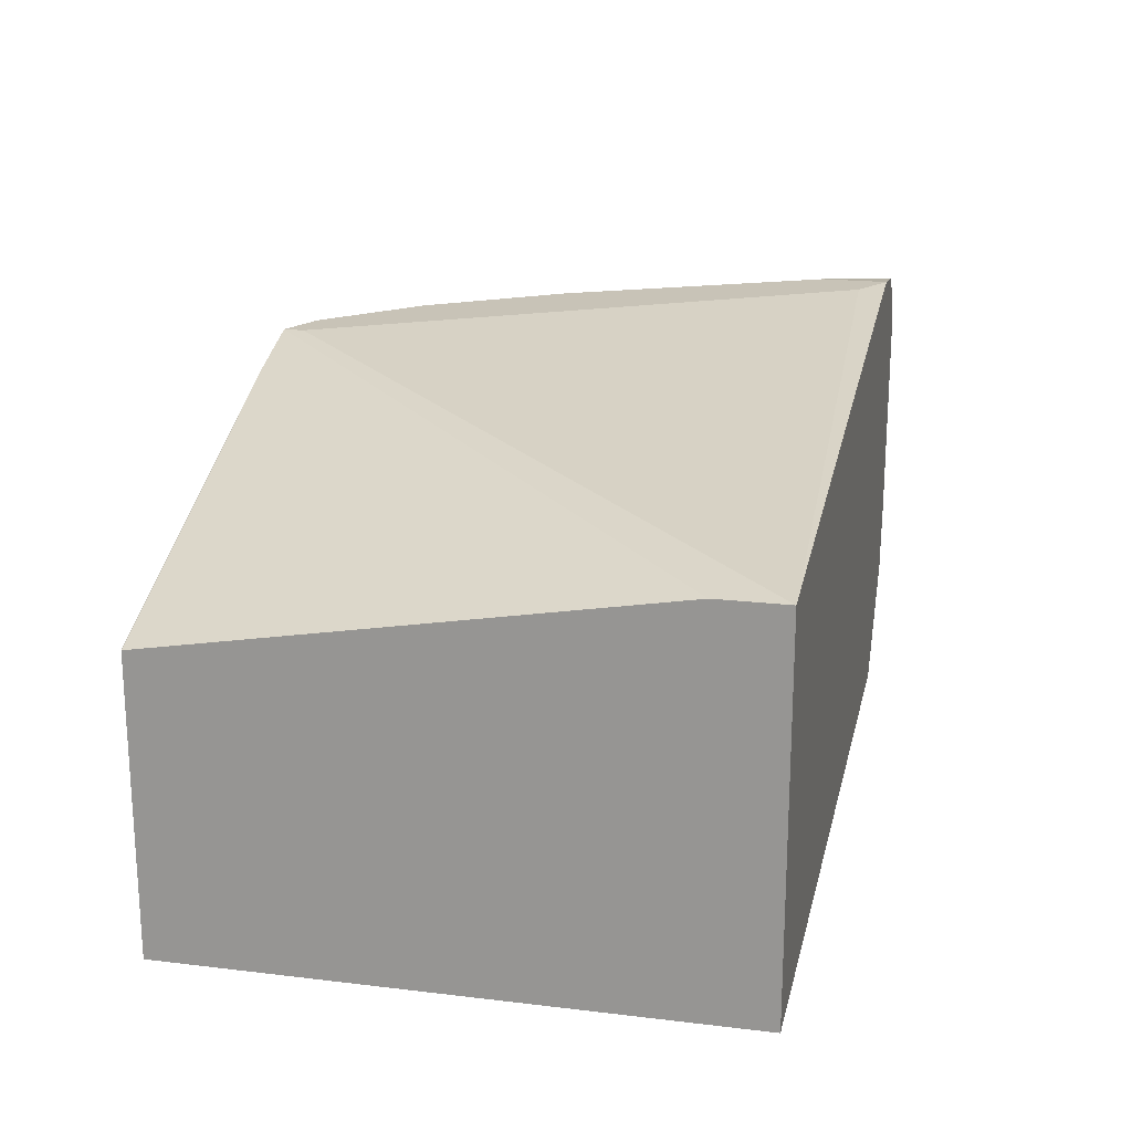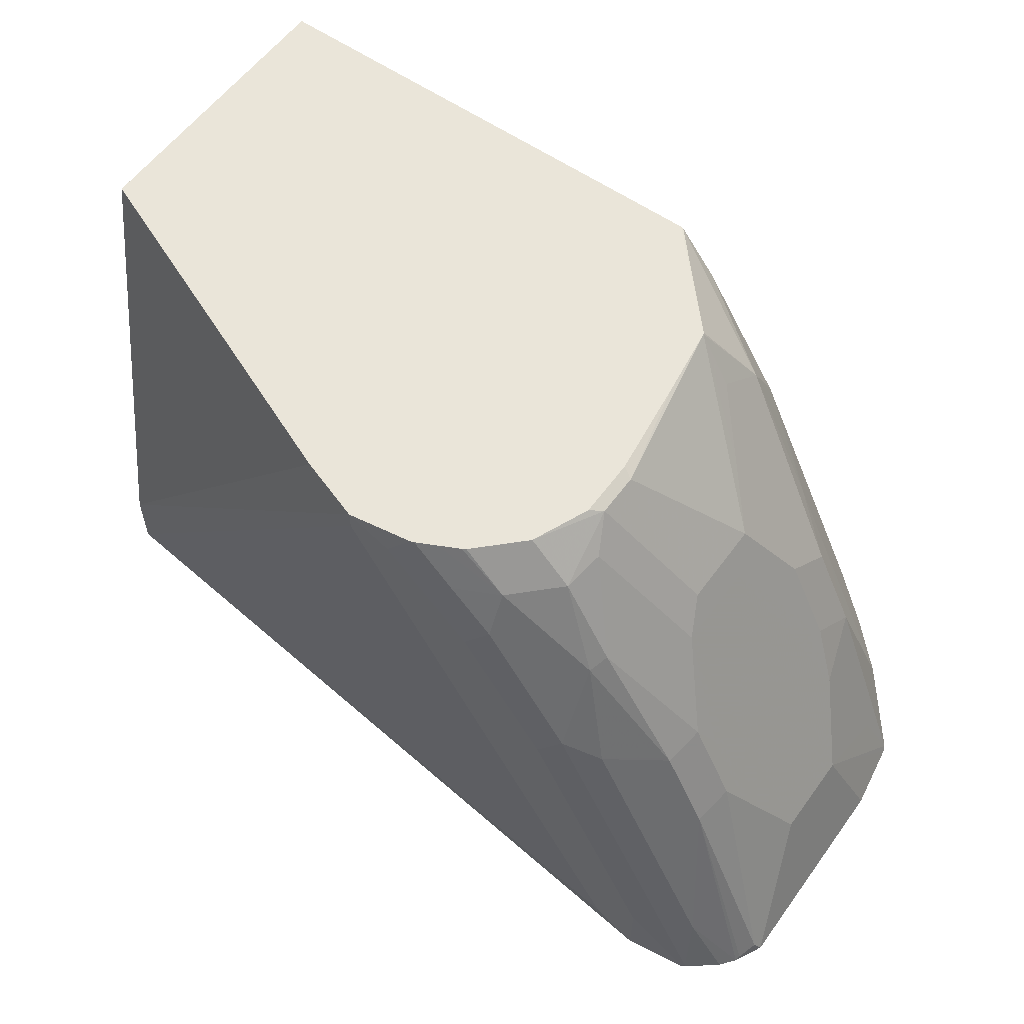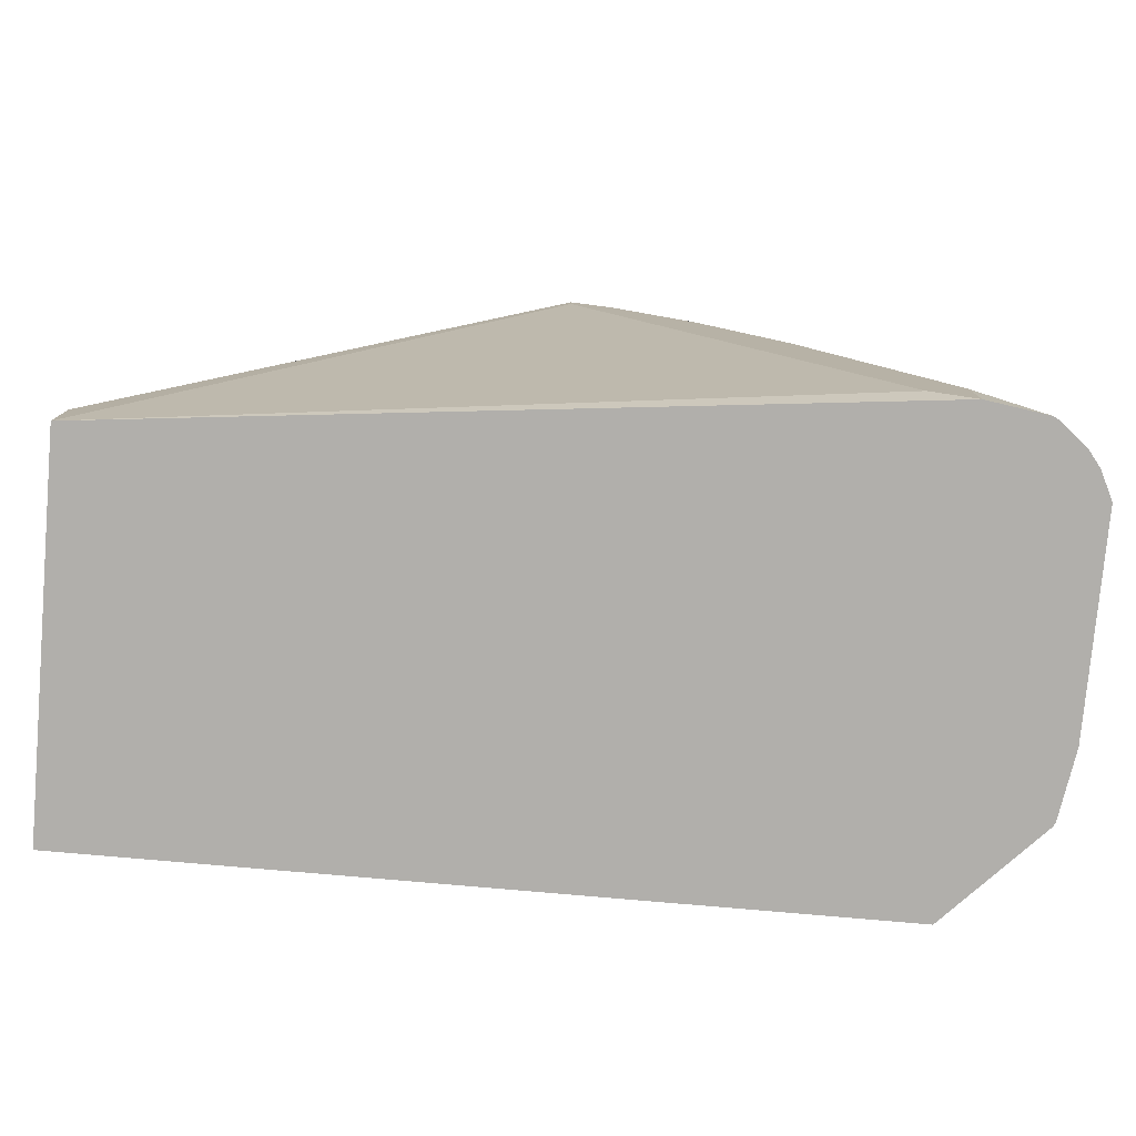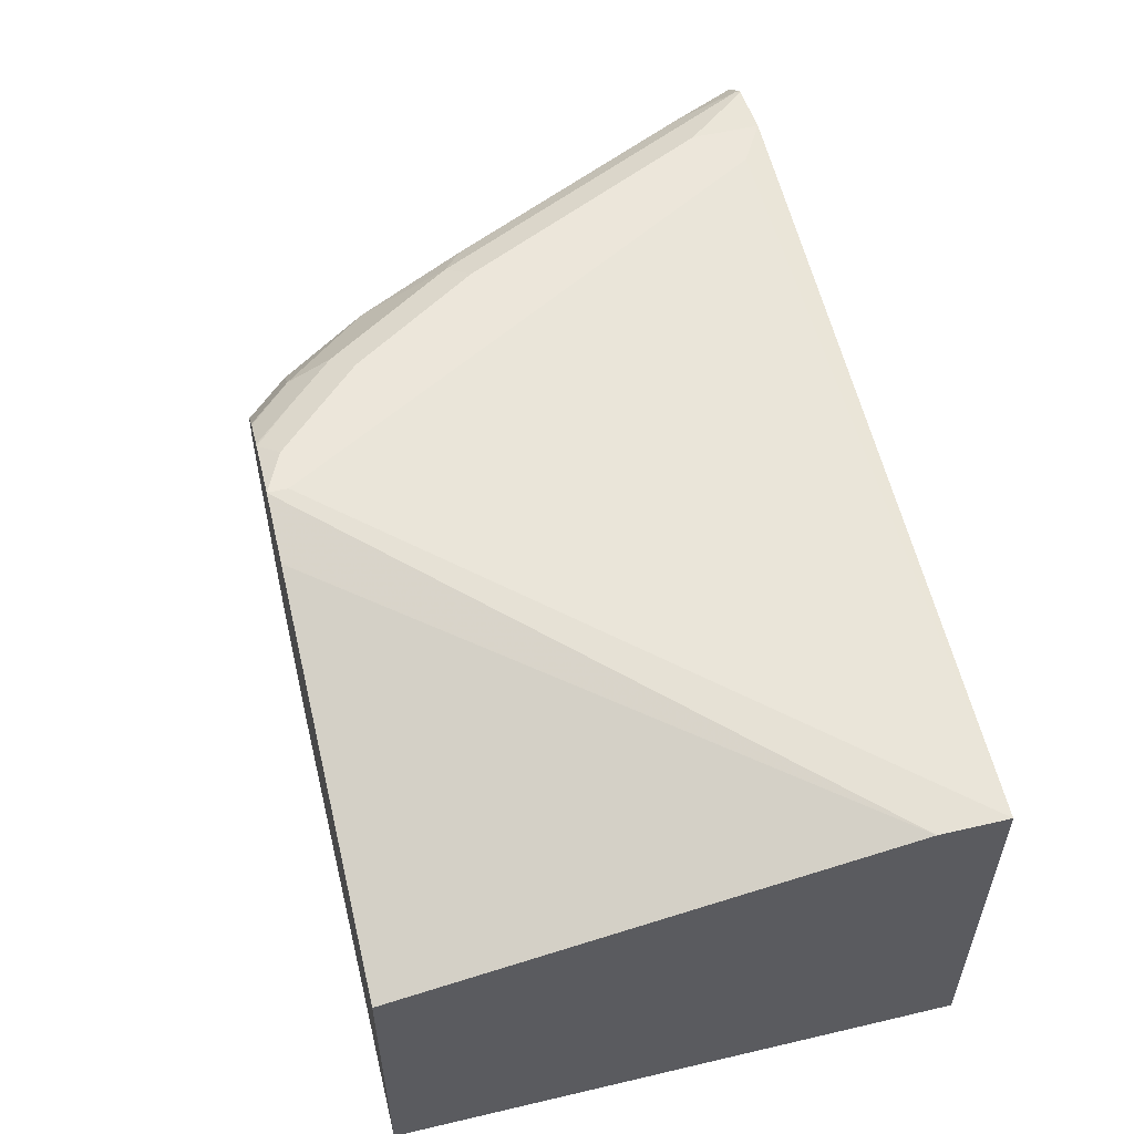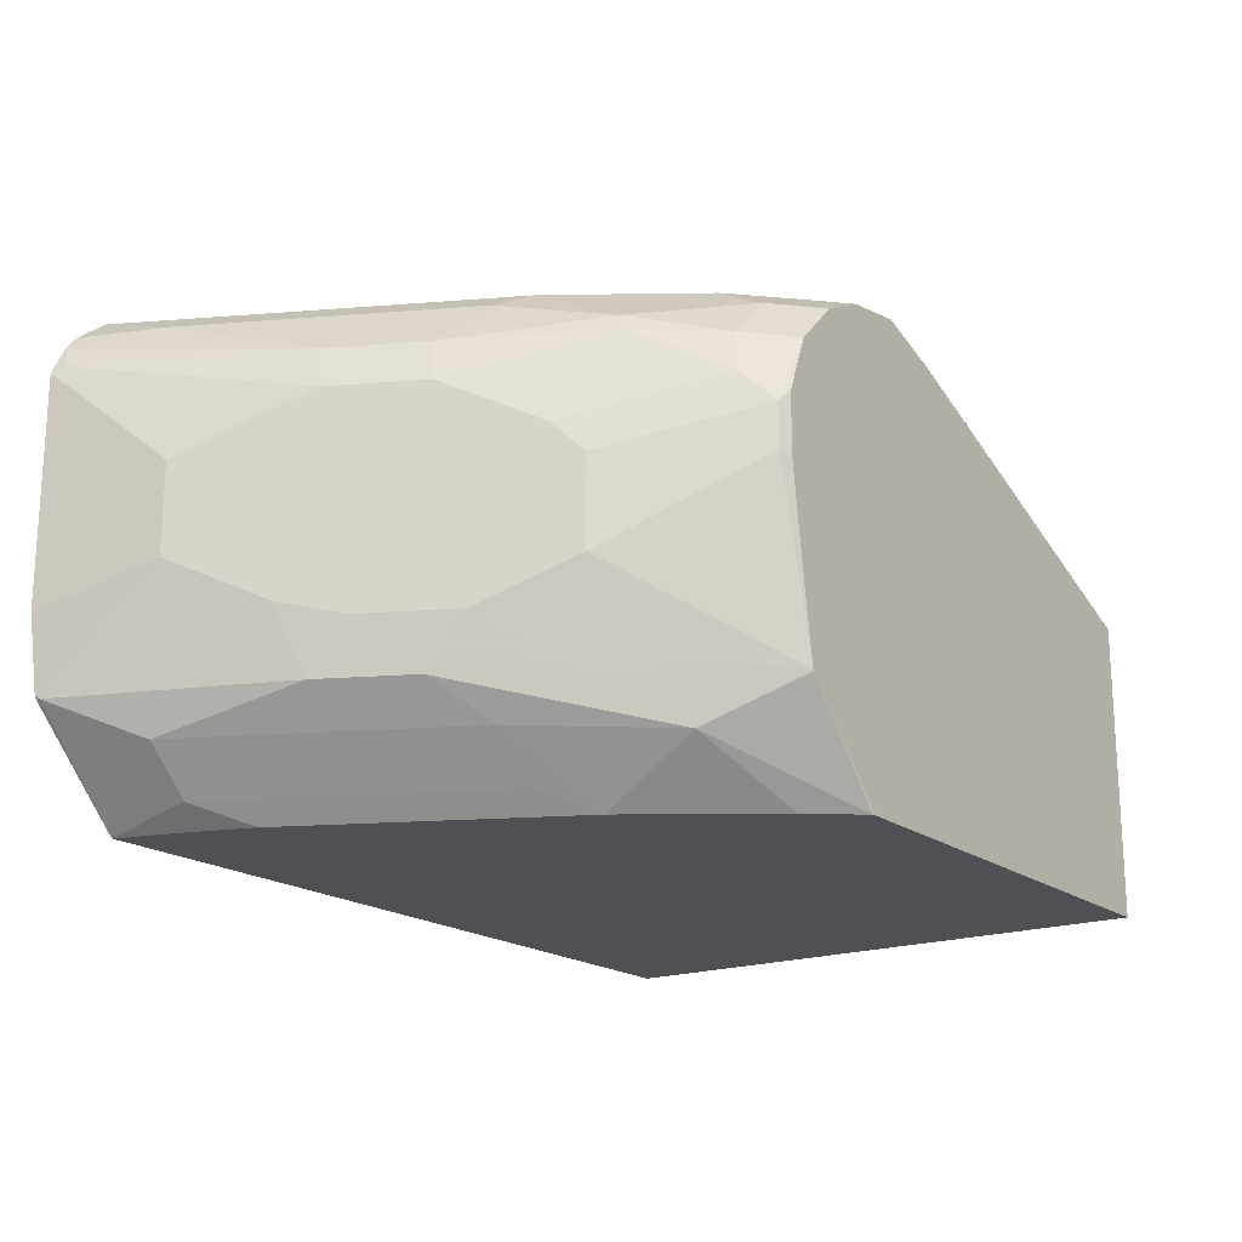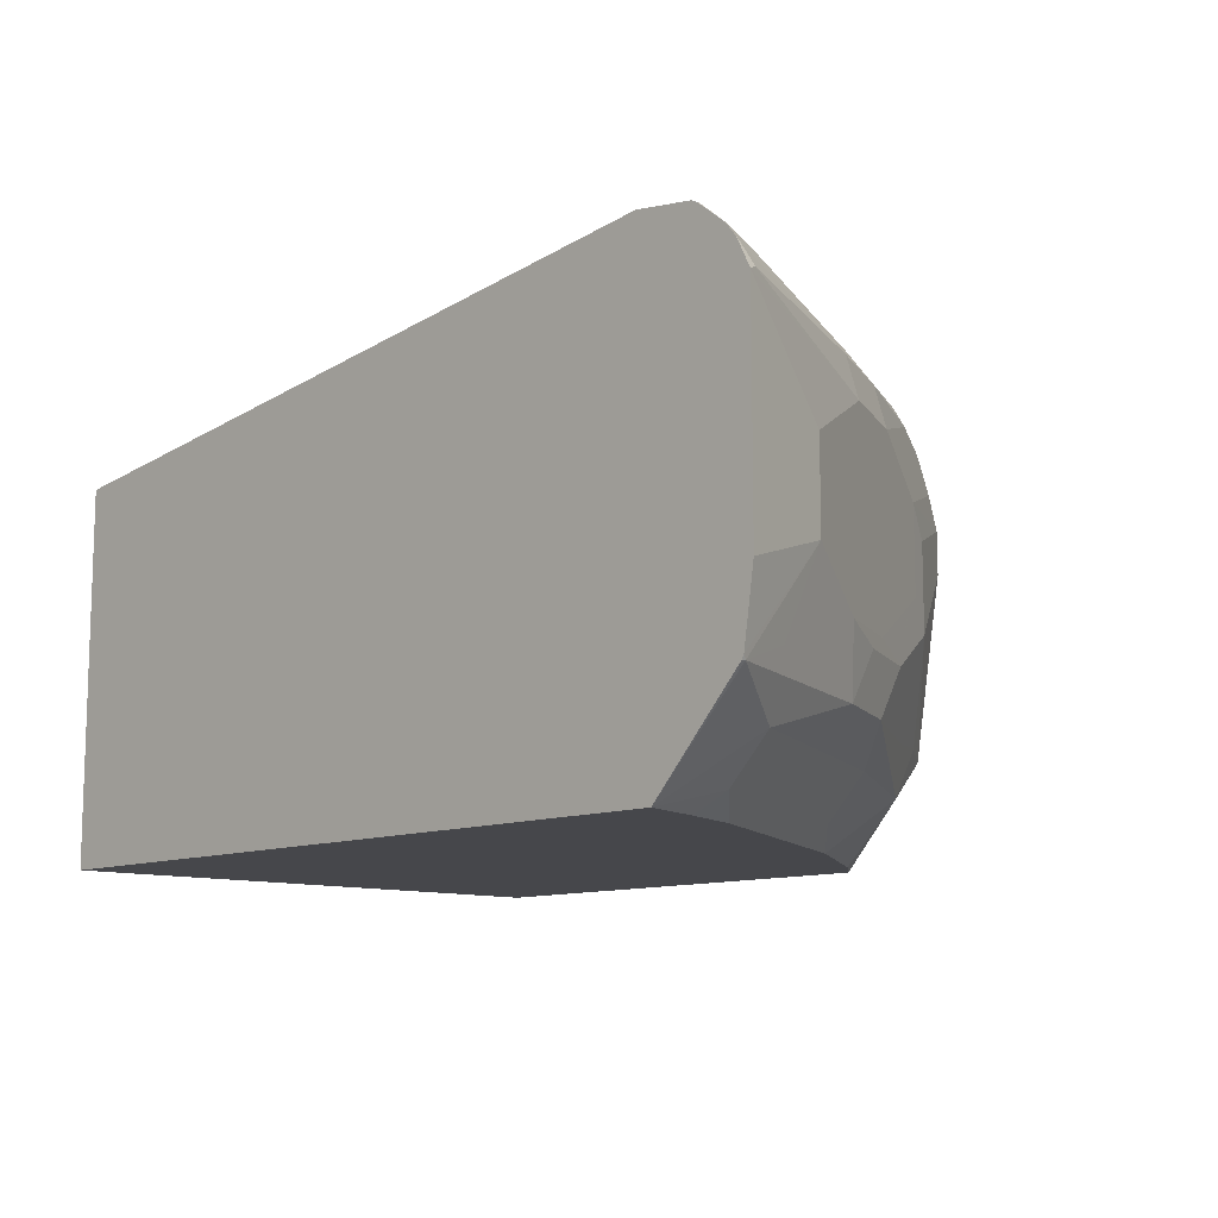
<metadata>
{"format":"obj","ext":"obj","renderer":"f3d","projection":"perspective","resolution":1024,"background":"white","views":[{"elev":19.7,"azim":102.5,"up":"+Y"},{"elev":58.0,"azim":-144.2,"up":"+Z"},{"elev":-78.2,"azim":175.0,"up":"+Z"},{"elev":54.5,"azim":76.1,"up":"+Y"},{"elev":-18.7,"azim":-54.8,"up":"+Y"},{"elev":-10.8,"azim":-133.4,"up":"+Y"}]}
</metadata>
<code>
v -0.4438 0.3666 0.2973
v -0.6368 0.4052 0.5403
v -0.4438 0.3666 0.3281
v -0.4438 0.1971 0.2973
v -0.7911 0.4052 0.2973
v -0.7718 0.4052 0.3088
v -0.6368 0.4052 0.5492
v -0.4438 0.328 0.5491
v -0.608 0.3954 0.5492
v -0.4438 0.1971 0.5492
v -0.7977 0.1971 0.2973
v -0.8183 0.4013 0.2973
v -0.7911 0.4052 0.3281
v -0.656 0.4052 0.5403
v -0.6649 0.4008 0.5492
v -0.4439 0.328 0.5492
v -0.4438 0.3096 0.5492
v -0.6633 0.1971 0.5492
v -0.7888 0.1971 0.3258
v -0.7975 0.2058 0.3345
v -0.8168 0.2251 0.3345
v -0.8394 0.2412 0.2991
v -0.8394 0.2412 0.2973
v -0.8206 0.4001 0.2973
v -0.8201 0.4004 0.2991
v -0.7622 0.4004 0.4149
v -0.7332 0.4052 0.4438
v -0.6754 0.4052 0.521
v -0.685 0.4004 0.5306
v -0.6665 0.4002 0.5492
v -0.6649 0.1987 0.5492
v -0.6646 0.1971 0.5488
v -0.7787 0.1971 0.3542
v -0.7594 0.1971 0.3928
v -0.759 0.2058 0.4117
v -0.7783 0.2251 0.4117
v -0.8008 0.2412 0.3956
v -0.8297 0.2509 0.3281
v -0.8297 0.2894 0.3474
v -0.8403 0.243 0.2973
v -0.8335 0.3897 0.2973
v -0.8168 0.3923 0.3281
v -0.759 0.3923 0.4438
v -0.7429 0.4004 0.4534
v -0.7783 0.3923 0.4052
v -0.6947 0.4052 0.5017
v -0.7043 0.4004 0.5113
v -0.7043 0.3907 0.5306
v -0.6754 0.3958 0.5492
v -0.7043 0.2412 0.5492
v -0.6822 0.1971 0.5279
v -0.7236 0.2219 0.5113
v -0.7208 0.1971 0.47
v -0.7397 0.2058 0.4502
v -0.759 0.2251 0.4502
v -0.7815 0.2412 0.4341
v -0.7783 0.2637 0.4502
v -0.7975 0.2637 0.4117
v -0.8104 0.2702 0.3859
v -0.8297 0.328 0.3474
v -0.8451 0.2741 0.2973
v -0.7654 0.2959 0.476
v -0.8388 0.3831 0.2973
v -0.8008 0.3714 0.3956
v -0.7429 0.3811 0.492
v -0.7815 0.3714 0.4341
v -0.6858 0.3903 0.5492
v -0.6842 0.3913 0.5492
v -0.7236 0.3714 0.5306
v -0.7047 0.242 0.5492
v -0.7204 0.2444 0.5274
v -0.7429 0.2412 0.492
v -0.759 0.2444 0.4695
v -0.7911 0.2702 0.4245
v -0.7397 0.2637 0.5081
v -0.759 0.283 0.4888
v -0.8104 0.3473 0.3859
v -0.8451 0.3706 0.2973
v -0.7654 0.3344 0.476
v -0.8426 0.3731 0.3023
v -0.8394 0.3811 0.2991
v -0.804 0.3538 0.3988
v -0.7847 0.3538 0.4374
v -0.7461 0.3731 0.4952
v -0.7051 0.3711 0.5492
v -0.7268 0.3538 0.5338
v -0.7204 0.3409 0.5467
v -0.7095 0.2746 0.5492
v -0.7204 0.3216 0.5467
v -0.759 0.3216 0.4888
v -0.7911 0.3473 0.4245
v -0.7155 0.3458 0.5492
v -0.7155 0.3192 0.5492
f 48 65 69
f 43 66 65
f 44 65 47
f 44 47 46
f 47 65 48
f 48 67 68
f 48 68 49
f 43 64 66
f 48 69 85
f 52 71 72
f 50 70 52
f 51 52 53
f 52 70 71
f 43 45 64
f 52 72 56
f 52 56 55
f 52 55 53
f 53 55 54
f 56 72 73
f 48 85 67
f 43 65 44
f 39 59 62
f 42 63 64
f 56 73 57
f 34 53 54
f 34 54 35
f 35 54 55
f 32 52 51
f 35 55 36
f 36 55 37
f 37 55 56
f 37 56 57
f 37 57 58
f 37 58 59
f 37 59 38
f 38 59 39
f 39 60 78
f 39 78 61
f 39 61 40
f 39 62 79
f 39 79 60
f 41 63 42
f 42 64 45
f 57 74 59
f 85 87 92
f 57 73 72
f 70 76 75
f 70 75 71
f 71 75 72
f 76 89 87
f 76 87 90
f 77 91 83
f 77 83 82
f 77 82 78
f 77 79 91
f 78 82 80
f 79 90 87
f 79 87 86
f 79 86 83
f 79 83 91
f 83 86 84
f 87 89 93
f 87 93 92
f 88 93 89
f 32 50 52
f 70 89 76
f 70 88 89
f 69 87 85
f 69 86 87
f 57 72 75
f 57 75 76
f 57 76 62
f 57 62 74
f 59 74 62
f 60 77 78
f 60 79 77
f 62 76 90
f 62 90 79
f 57 59 58
f 63 78 80
f 63 81 64
f 64 82 83
f 64 83 66
f 64 81 80
f 64 80 82
f 65 66 84
f 65 84 69
f 66 83 84
f 69 84 86
f 63 80 81
f 31 50 32
f 15 29 30
f 29 48 49
f 2 28 14
f 2 14 7
f 3 7 9
f 3 9 8
f 4 10 18
f 4 18 32
f 4 32 51
f 4 51 53
f 4 53 34
f 4 34 33
f 4 33 19
f 4 19 11
f 5 12 13
f 7 14 15
f 7 15 30
f 7 30 49
f 7 49 68
f 7 68 67
f 7 67 85
f 2 27 46
f 7 85 92
f 2 13 27
f 2 6 5
f 29 49 30
f 1 2 7
f 1 7 3
f 1 3 8
f 1 8 17
f 1 17 10
f 1 10 4
f 1 4 11
f 1 11 23
f 1 23 40
f 1 40 61
f 1 61 78
f 1 78 63
f 1 63 41
f 1 41 24
f 1 24 12
f 1 12 5
f 1 5 6
f 1 6 2
f 2 5 13
f 7 92 93
f 2 46 28
f 7 88 70
f 20 34 35
f 20 35 36
f 20 36 21
f 21 36 37
f 21 37 22
f 22 38 39
f 22 39 40
f 22 37 38
f 24 41 25
f 20 33 34
f 25 41 42
f 26 43 44
f 26 44 27
f 26 42 45
f 26 45 43
f 27 44 46
f 28 46 47
f 28 47 29
f 7 93 88
f 29 47 48
f 25 42 26
f 19 33 20
f 22 40 23
f 7 50 31
f 7 70 50
f 18 31 32
f 7 31 18
f 7 18 10
f 7 10 17
f 7 17 16
f 7 16 9
f 8 9 16
f 11 19 20
f 11 20 21
f 8 16 17
f 11 22 23
f 11 21 22
f 14 28 15
f 13 26 27
f 12 26 13
f 15 28 29
f 12 24 25
f 12 25 26

</code>
